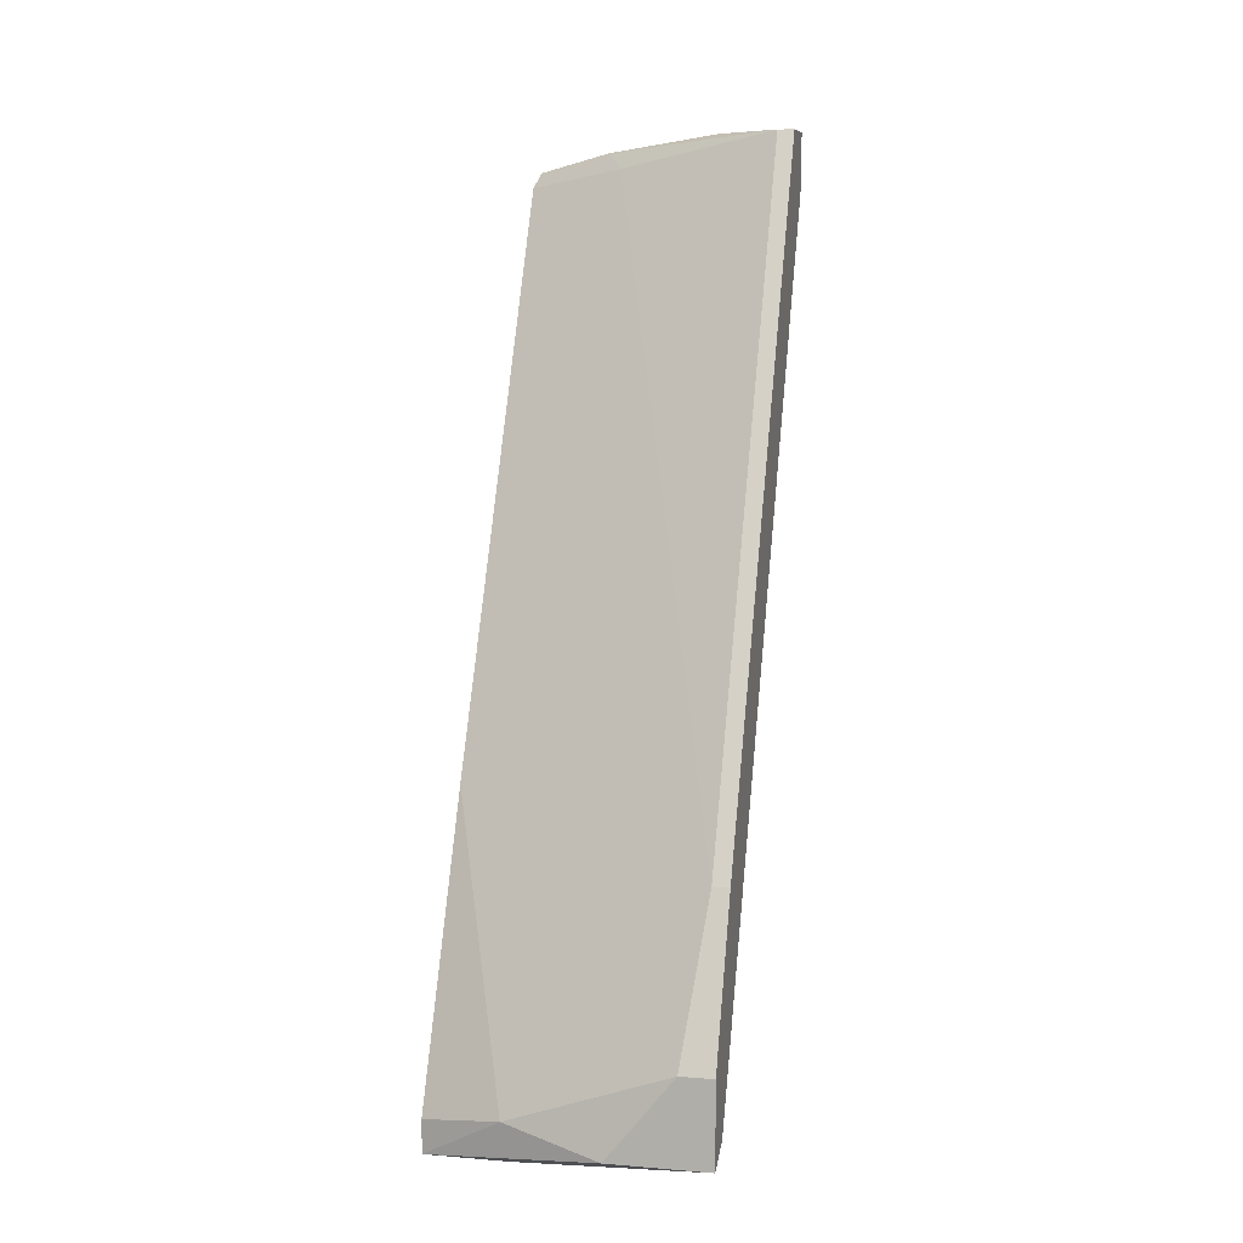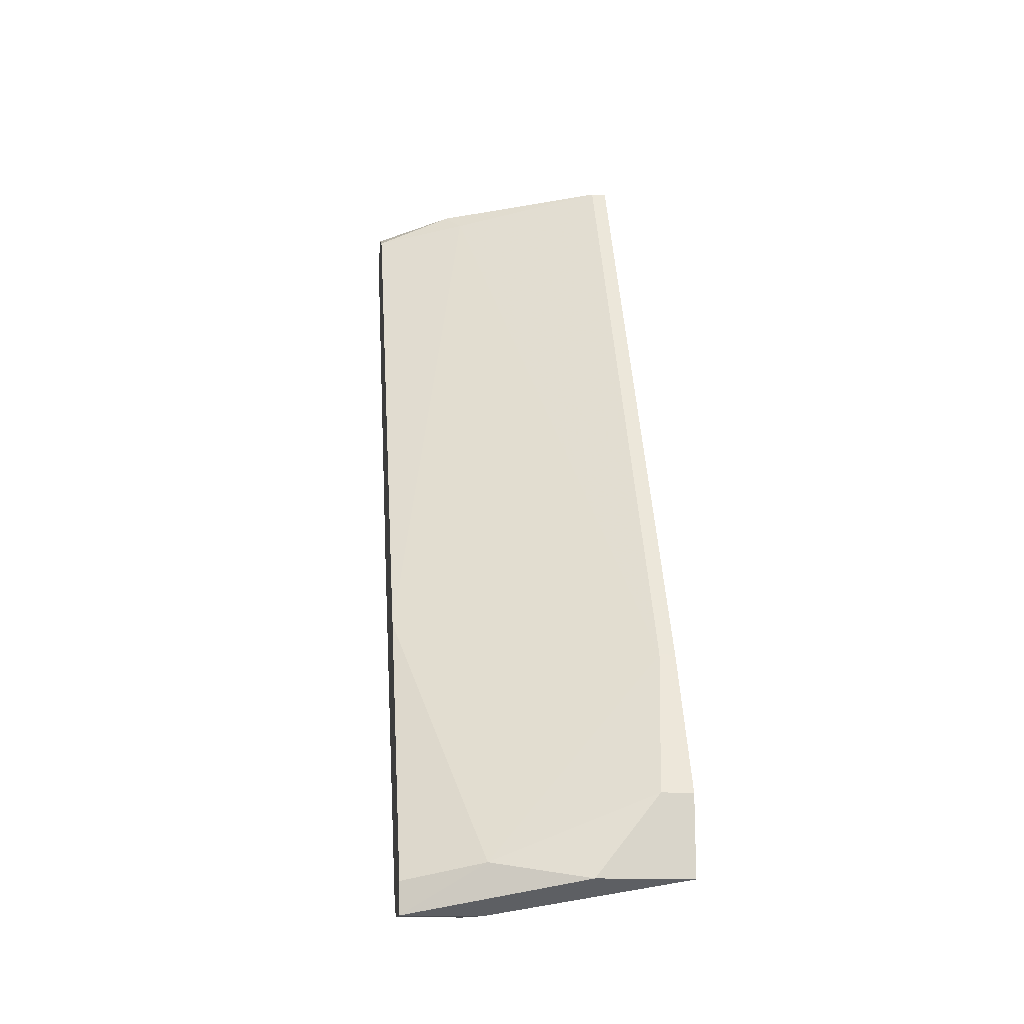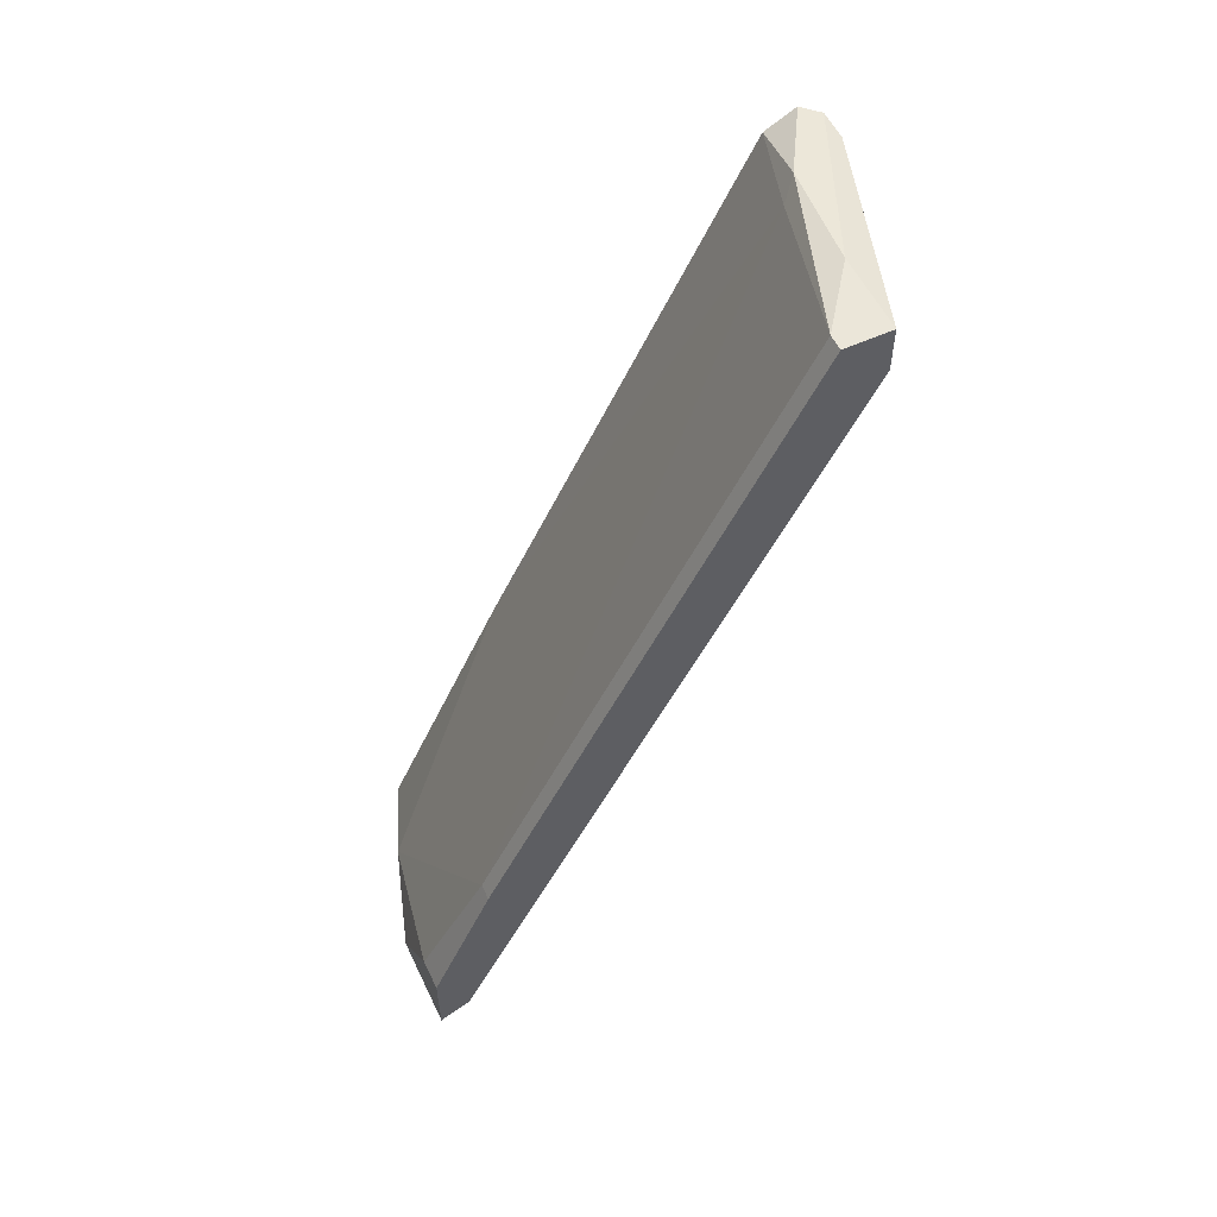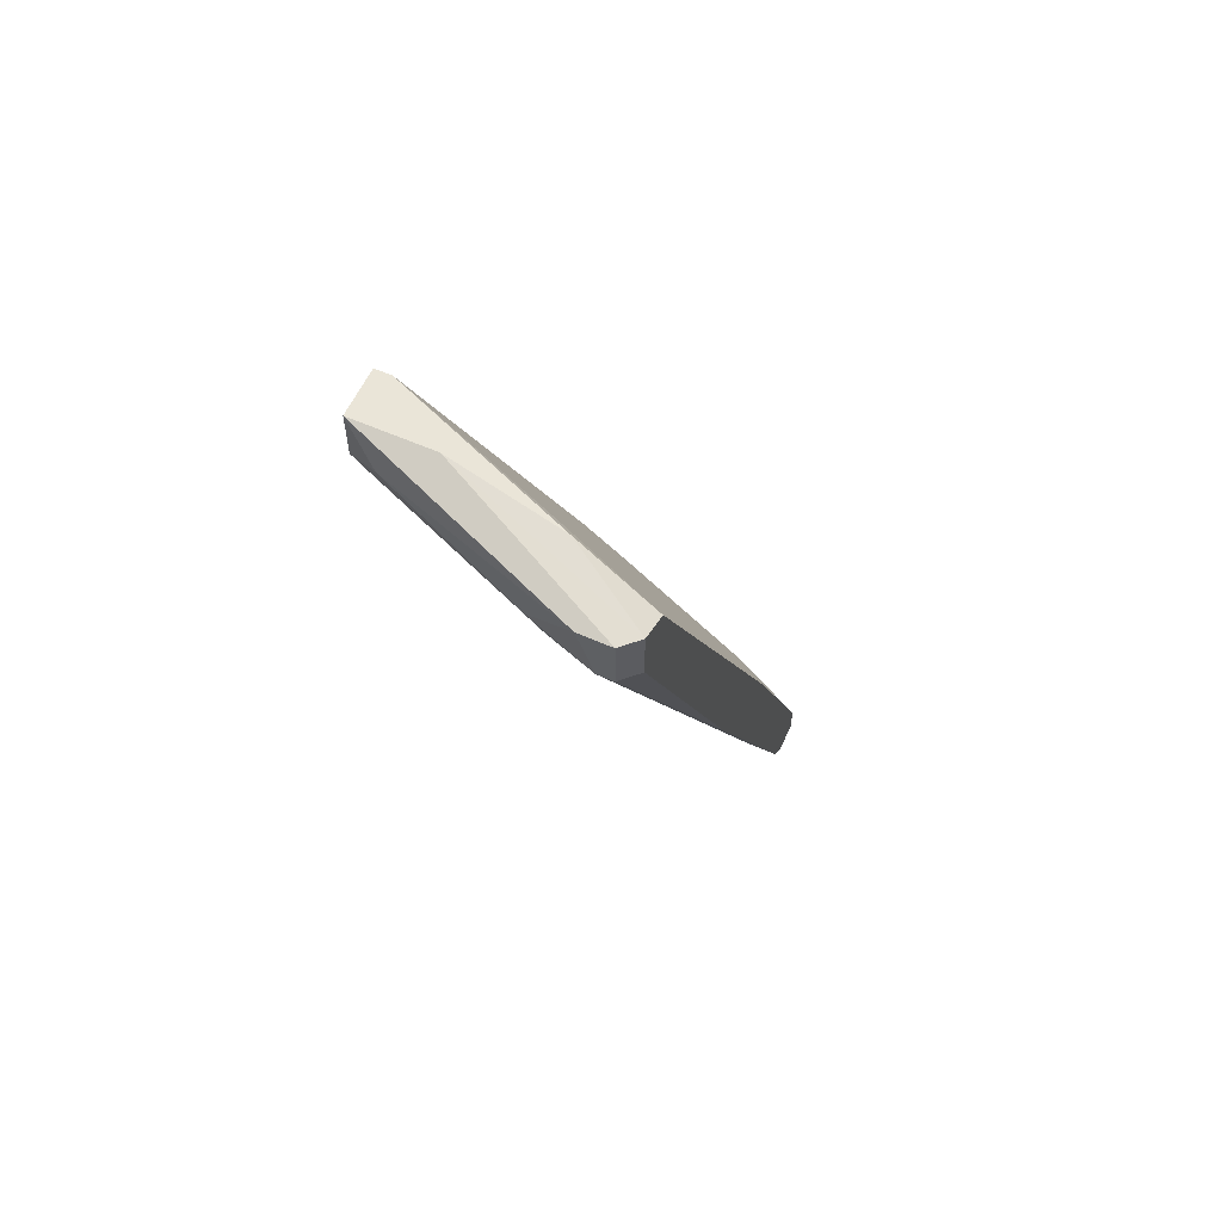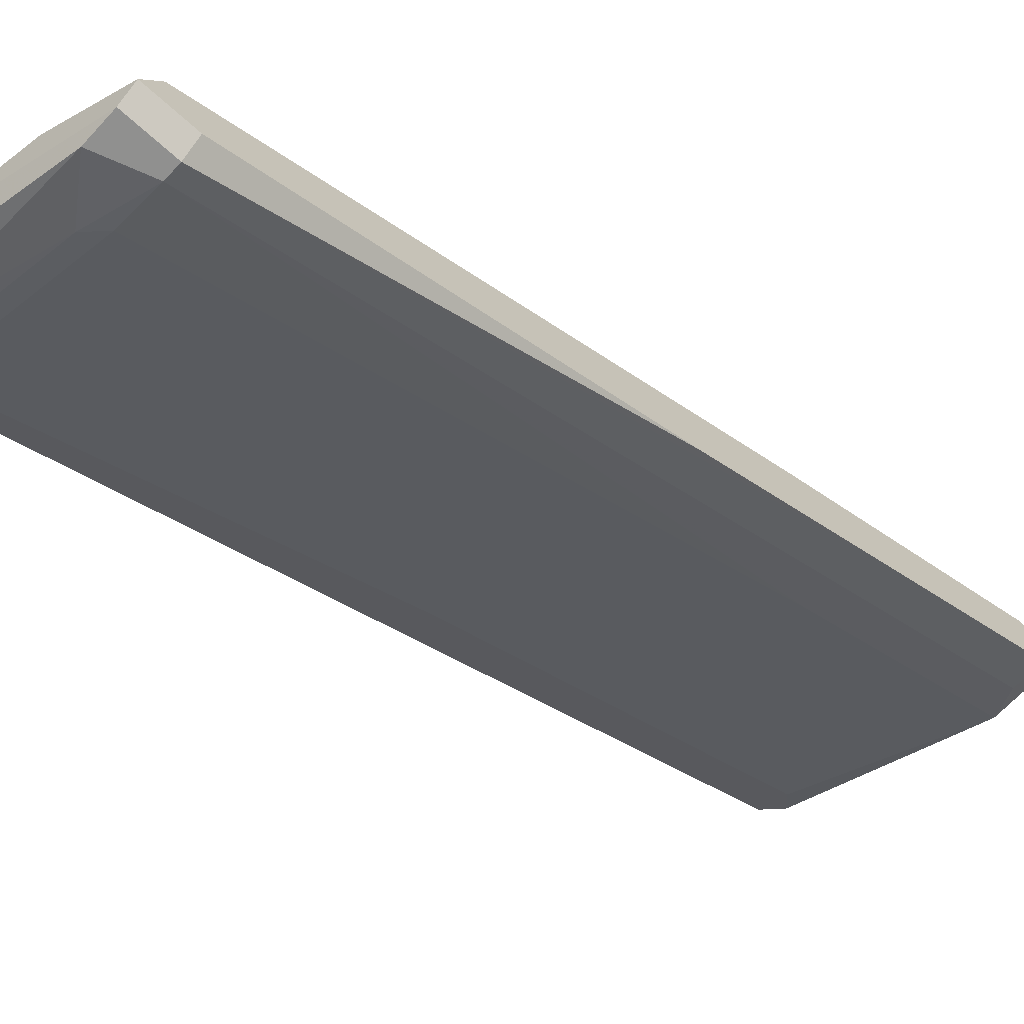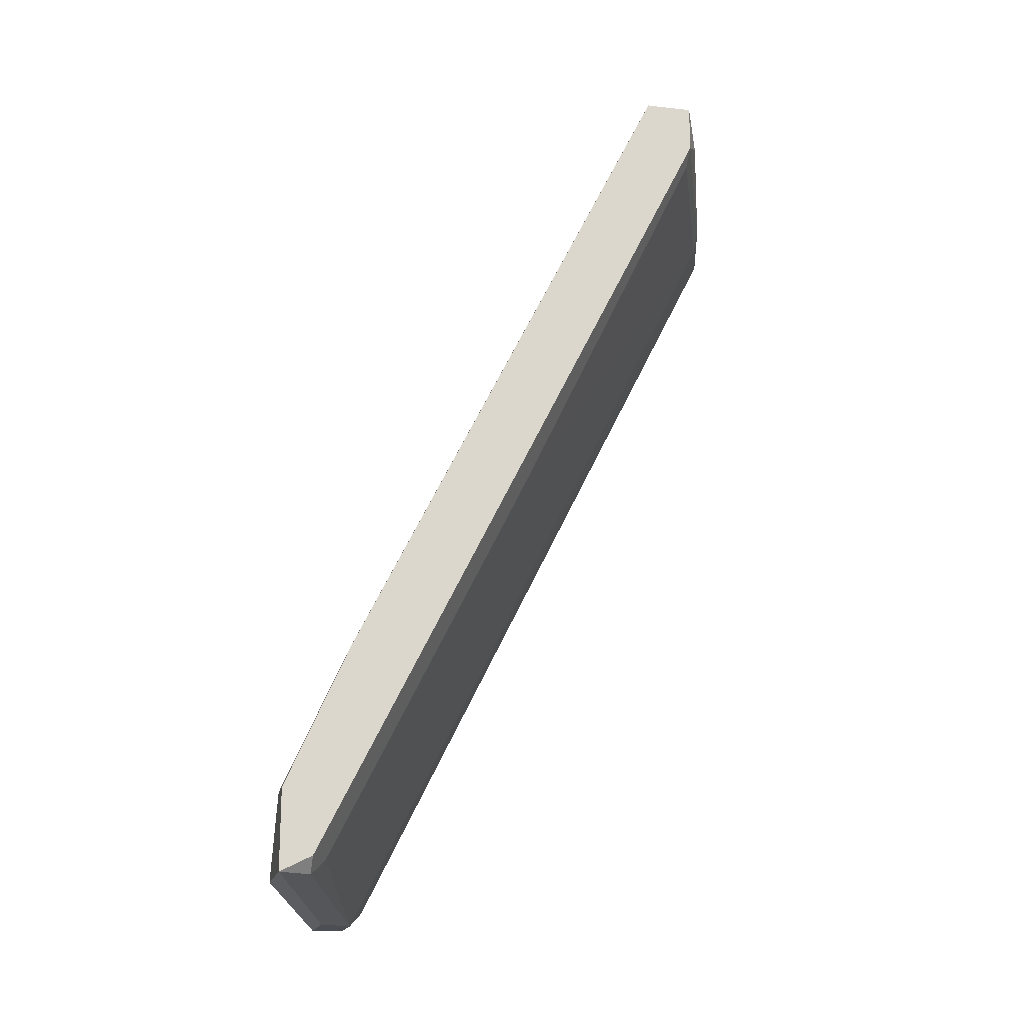
<metadata>
{"format":"obj","ext":"obj","renderer":"f3d","projection":"perspective","resolution":1024,"background":"white","views":[{"elev":8.4,"azim":-167.4,"up":"+Z"},{"elev":-14.8,"azim":171.6,"up":"+Z"},{"elev":56.1,"azim":-115.5,"up":"+Z"},{"elev":58.8,"azim":24.5,"up":"+Z"},{"elev":-65.5,"azim":47.4,"up":"+Y"},{"elev":-17.4,"azim":-102.3,"up":"+Z"}]}
</metadata>
<code>
v 0.02142 -0.01225 -0.03388
v 0.02142 -0.009077 -0.05451
v 0.02142 -0.005899 -0.05611
v 0.02142 -0.005899 -0.04815
v 0.02142 -0.044 0.02962
v 0.02142 -0.04876 0.02962
v 0.02142 -0.04876 0.02485
v 0.04047 -0.01225 -0.05928
v 0.04047 -0.009077 -0.05451
v 0.04047 -0.05035 0.02803
v 0.04047 -0.05511 0.02167
v 0.02459 -0.02972 -0.01642
v 0.02459 -0.05035 0.02644
v 0.02459 -0.005899 -0.04815
v 0.02459 -0.01066 -0.05451
v 0.04364 -0.0567 0.02644
v 0.04682 -0.0567 0.02167
v 0.04682 -0.0567 0.02644
v 0.04523 -0.01701 -0.05769
v 0.04523 -0.0567 0.02167
v 0.03888 -0.05511 0.02327
v 0.03888 -0.04876 0.02644
v 0.02935 -0.04876 0.02962
v 0.0484 -0.01225 -0.05611
v 0.0484 -0.01225 -0.05928
v 0.0484 -0.01701 -0.05769
v 0.0484 -0.02495 -0.02911
v 0.0484 -0.05511 0.02167
v 0.0484 -0.05511 0.02644
v 0.0484 -0.02654 -0.03864
v 0.0484 -0.01543 -0.05928
v 0.0484 -0.03606 -0.01959
v 0.0484 -0.05194 0.02485
v 0.03095 -0.005899 -0.05611
v 0.023 -0.01225 -0.03388
v 0.023 -0.009077 -0.05611
v 0.023 -0.044 0.02962
v 0.023 -0.04876 0.02327
v 0.04205 -0.02654 -0.03706
v 0.04205 -0.01543 -0.05928
f 29 23 18
f 5 2 7
f 24 33 31
f 31 19 40
f 19 20 40
f 2 5 3
f 20 17 16
f 3 5 1
f 5 37 1
f 31 33 28
f 7 2 12
f 3 14 34
f 14 9 34
f 5 7 6
f 37 5 6
f 33 24 27
f 24 9 27
f 24 31 25
f 31 40 25
f 9 24 25
f 3 34 25
f 34 9 25
f 9 14 35
f 14 1 35
f 1 37 35
f 27 9 35
f 27 35 22
f 33 27 22
f 10 33 22
f 37 10 22
f 35 37 22
f 17 20 30
f 20 19 30
f 31 28 30
f 40 12 15
f 28 33 29
f 17 28 29
f 33 10 29
f 14 3 4
f 1 14 4
f 3 1 4
f 6 16 23
f 37 6 23
f 10 37 23
f 29 10 23
f 11 7 38
f 7 12 38
f 12 11 38
f 40 20 39
f 20 11 39
f 12 40 39
f 11 12 39
f 6 7 13
f 16 6 13
f 40 3 8
f 25 40 8
f 3 25 8
f 2 3 36
f 3 40 36
f 12 2 36
f 40 15 36
f 15 12 36
f 19 31 26
f 30 19 26
f 31 30 26
f 20 16 21
f 11 20 21
f 7 11 21
f 16 13 21
f 13 7 21
f 28 17 32
f 17 30 32
f 30 28 32
f 16 17 18
f 17 29 18
f 23 16 18

</code>
